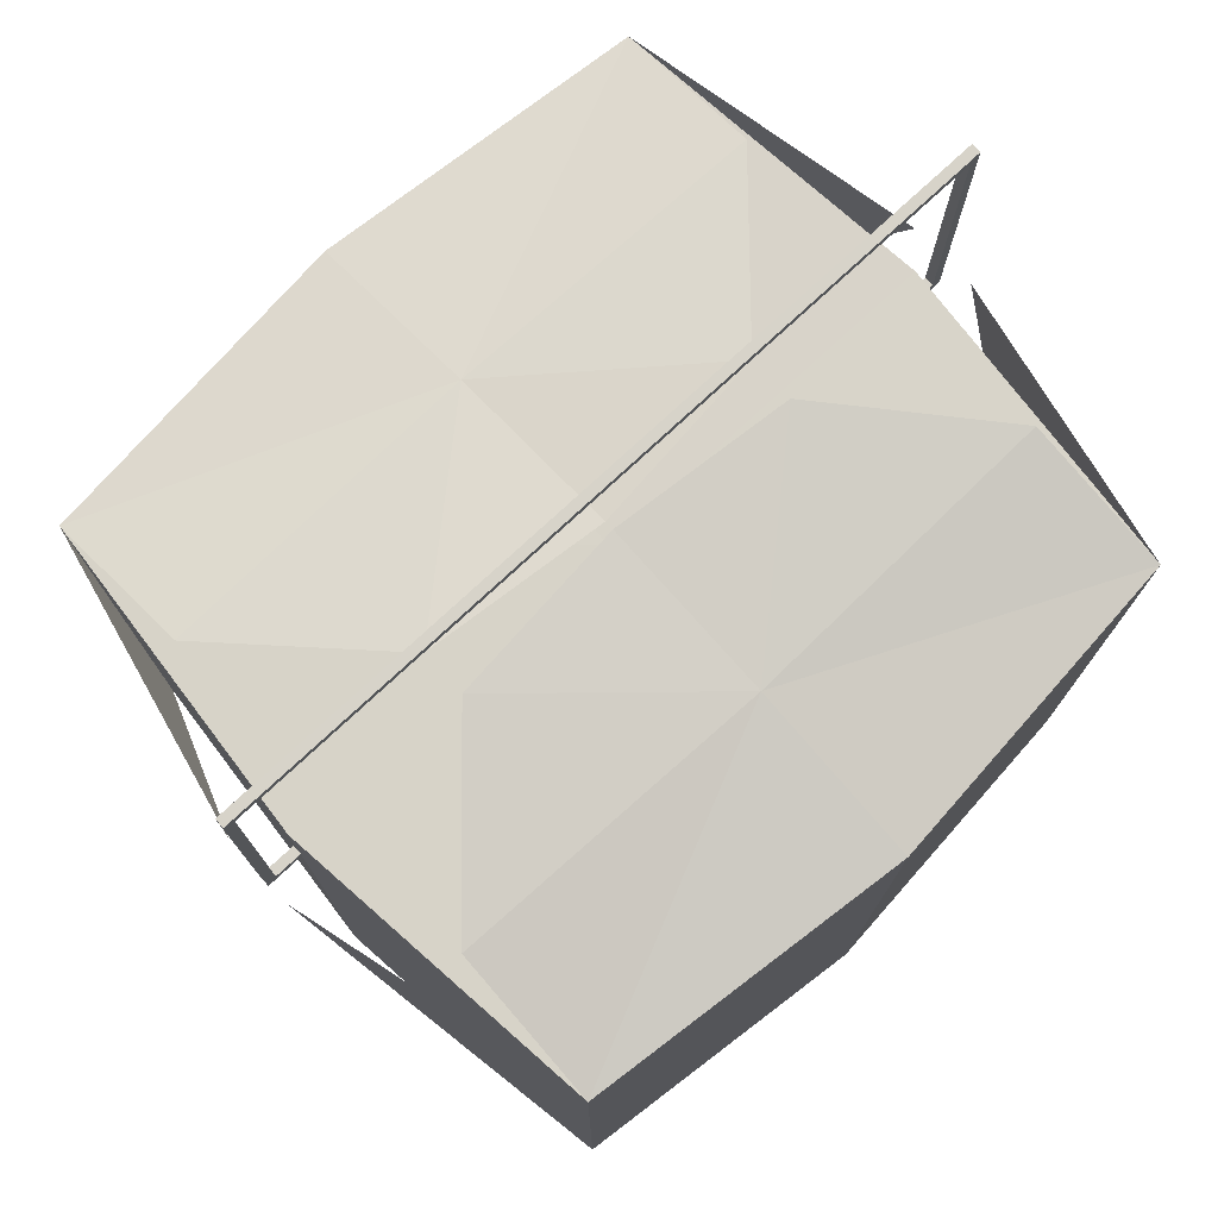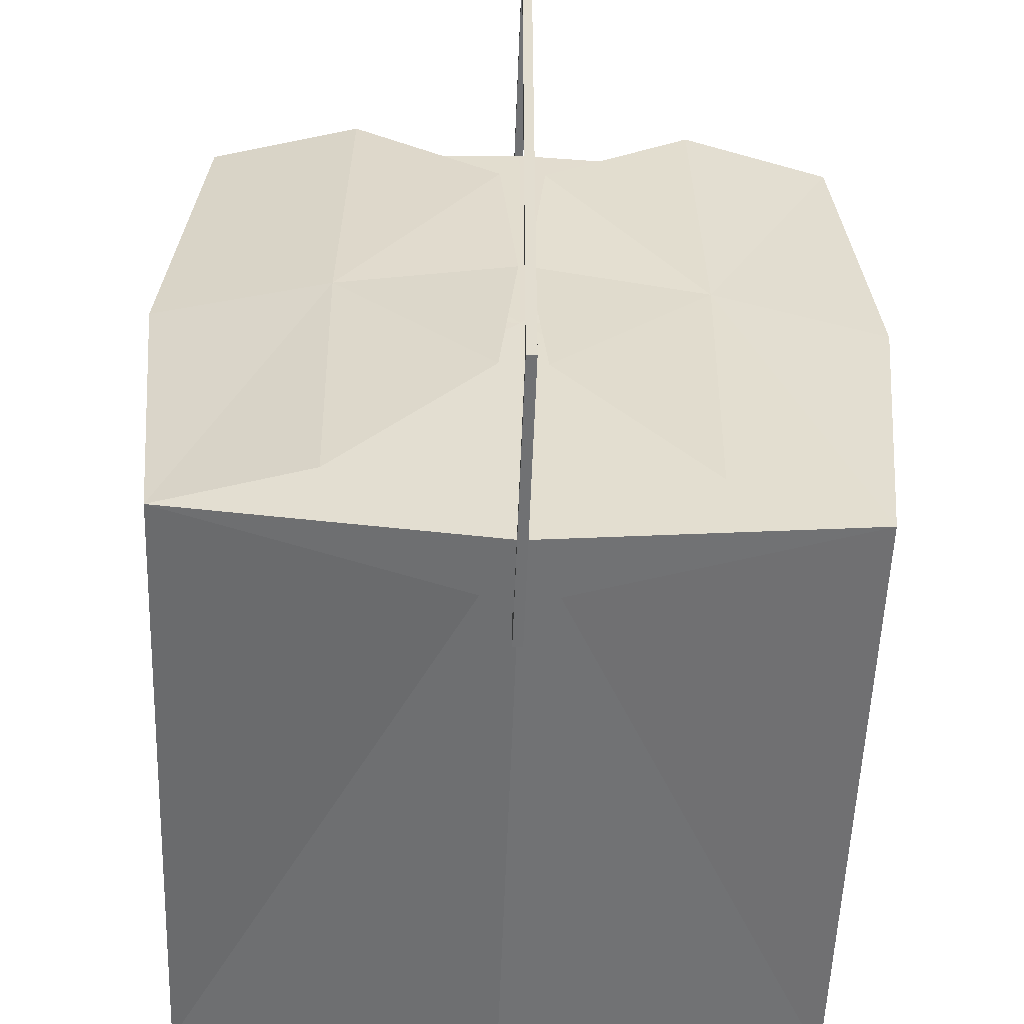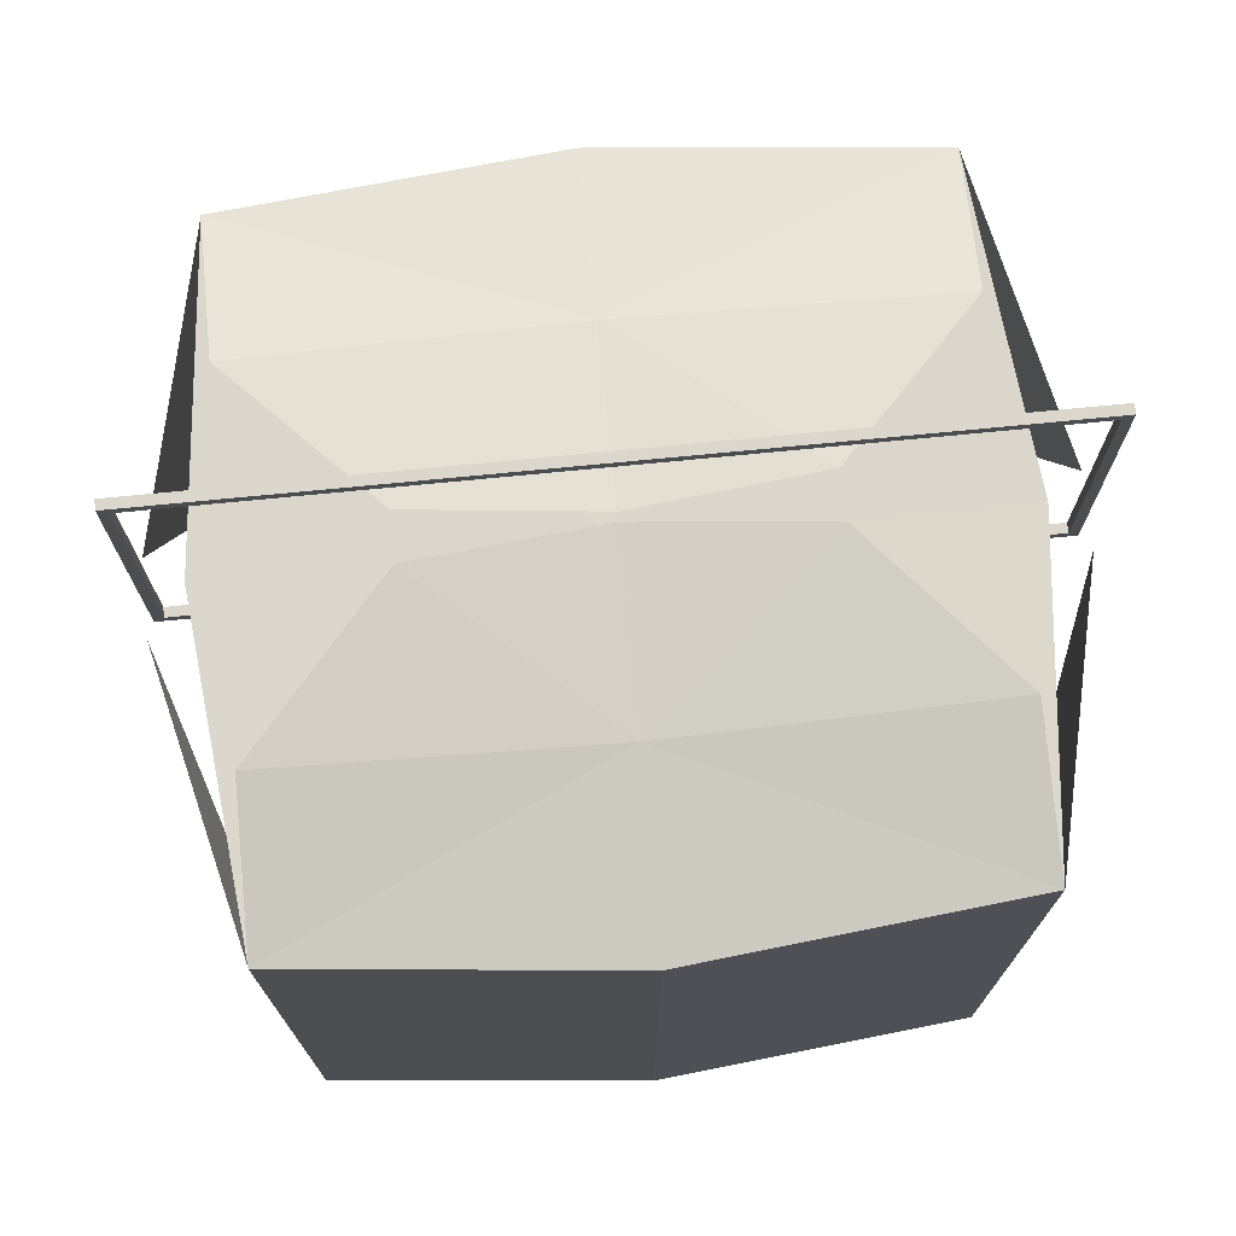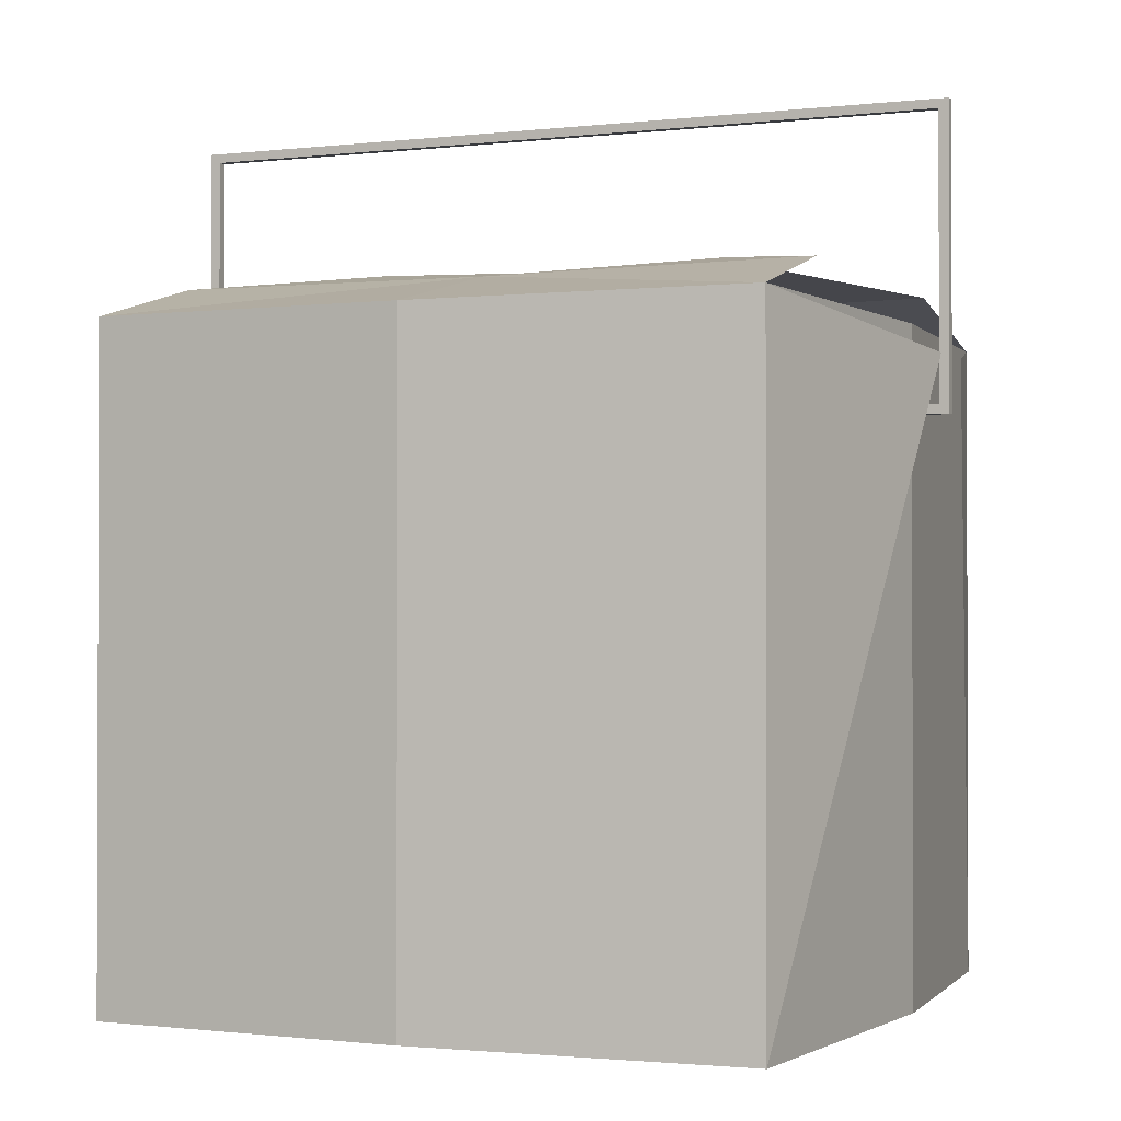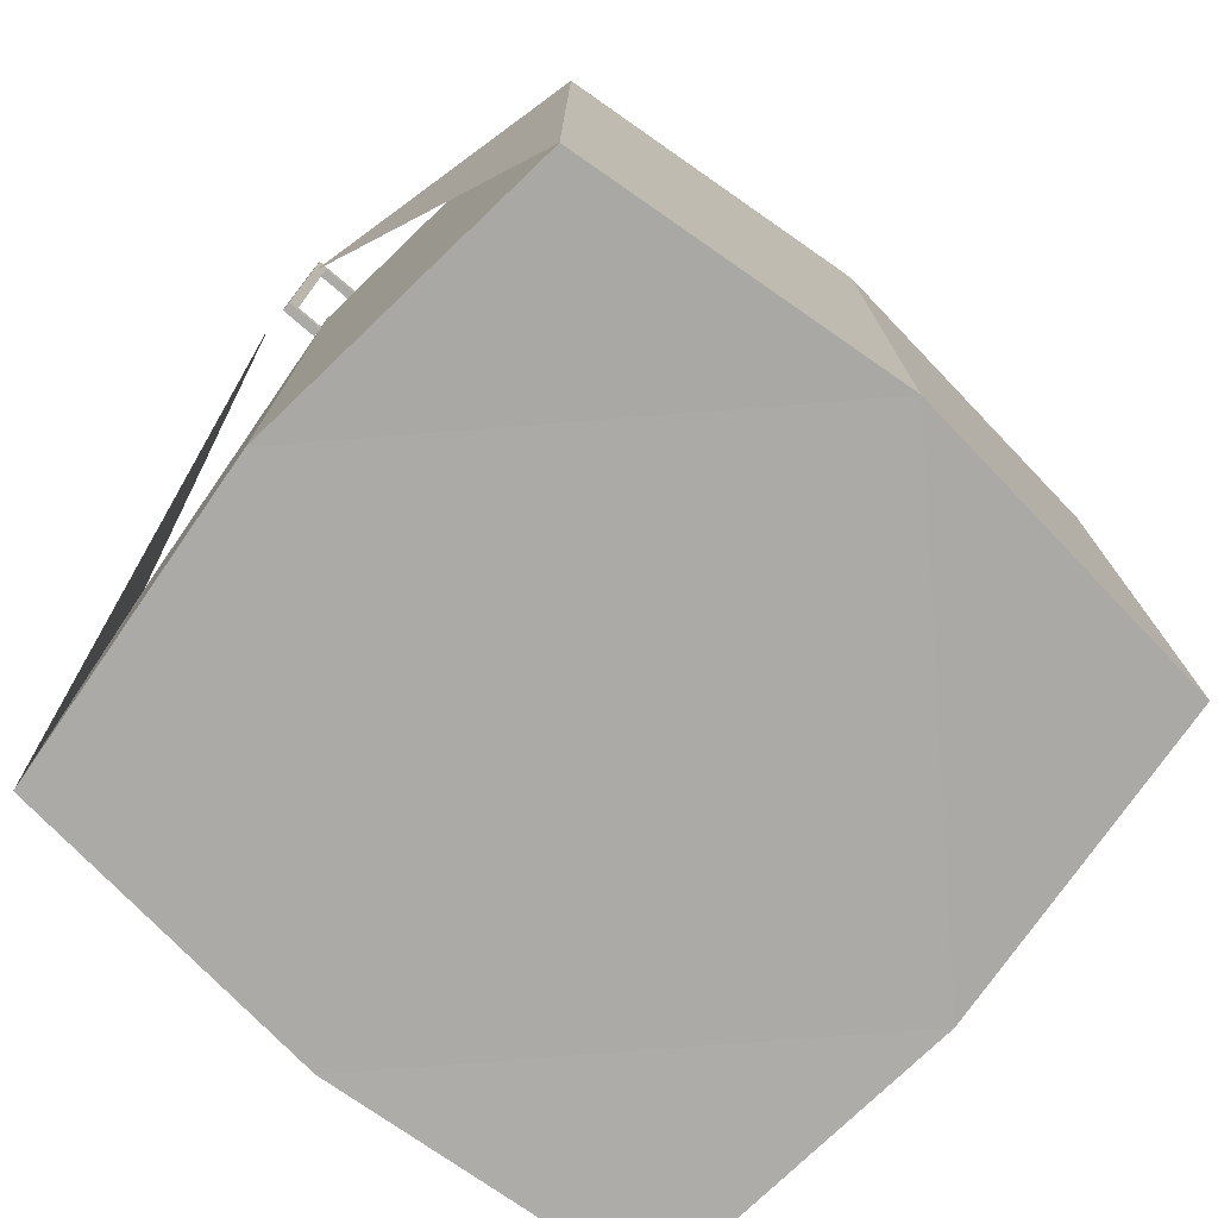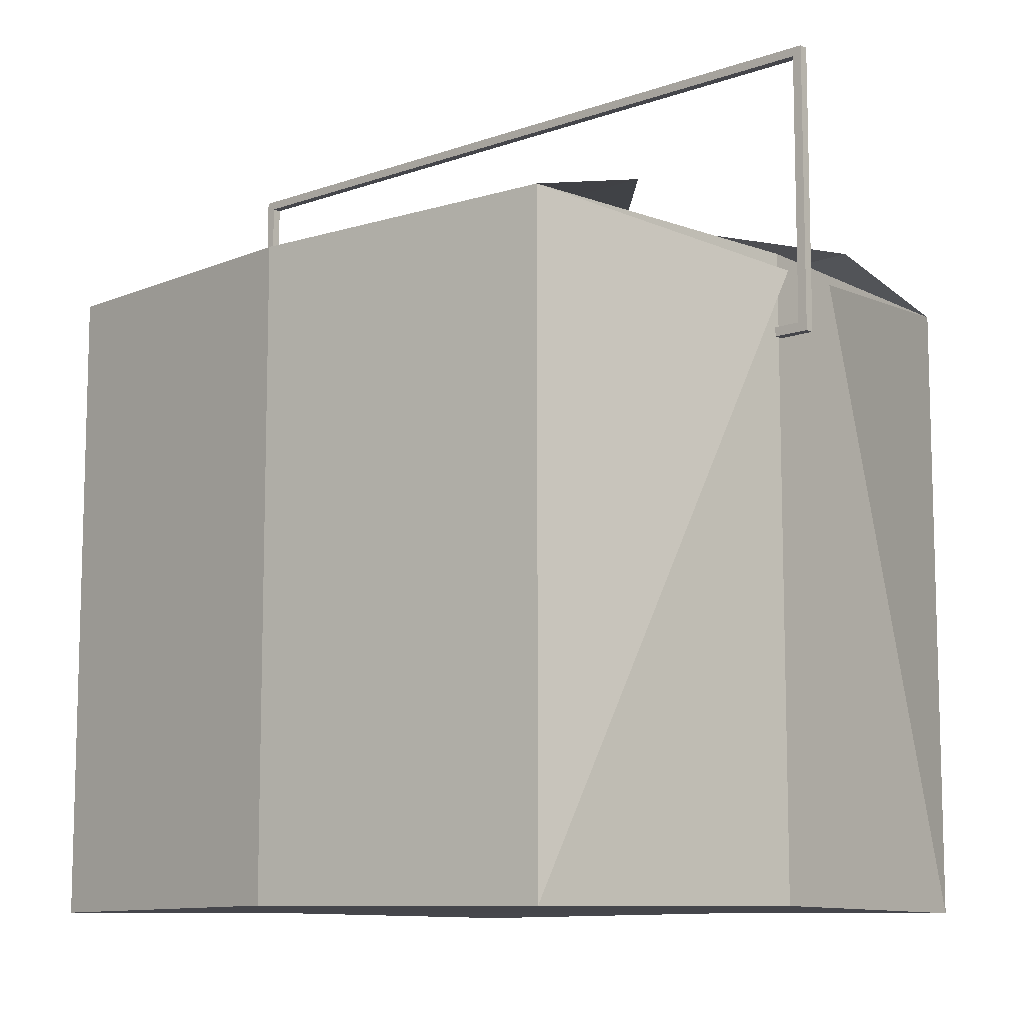
<metadata>
{"format":"obj","ext":"obj","renderer":"f3d","projection":"perspective","resolution":1024,"background":"white","views":[{"elev":76.2,"azim":47.1,"up":"+Z"},{"elev":-55.2,"azim":-2.1,"up":"+Y"},{"elev":73.4,"azim":84.4,"up":"+Z"},{"elev":-1.1,"azim":113.3,"up":"+Z"},{"elev":-75.8,"azim":49.5,"up":"+Z"},{"elev":-10.1,"azim":132.2,"up":"+Z"}]}
</metadata>
<code>
o Cube
v -1 -1 1
v -1 -1 -1
v -0.07026 -0.5599 1.201
v -0.5351 -0.9877 1.126
v -0.1069 -1.217 0.8924
v 1 -1 1
v 1 -1 -1
v 0 -1.1 0.99
v 0 -1.1 -0.99
v 0.07026 -0.5599 1.201
v 0.5351 -0.9877 1.126
v 0.1069 -1.217 0.8924
v -1 1 1
v -1 1 -1
v -1.1 0 -0.99
v -1.1 0 0.99
v -0.07026 0.5599 1.201
v -0.01399 0 1.191
v -0.5351 0.9877 1.126
v -0.557 0 1.116
v -0.1069 1.217 0.8924
v 1 1 1
v 1 1 -1
v 0 1.1 0.99
v 0 1.1 -0.99
v 1.1 0 -0.99
v 1.1 0 0.99
v 0 0 1
v 0.07026 0.5599 1.201
v 0.01399 0 1.191
v 0.5351 0.9877 1.126
v 0.557 0 1.116
v 0.1069 1.217 0.8924
v -0.01459 -1.188 0.7556
v -0.01459 -1.101 0.7556
v -0.01459 -1.188 0.7264
v -0.01459 -1.101 0.7264
v 0.01459 -1.188 0.7556
v 0.01459 -1.101 0.7556
v 0.01459 -1.188 0.7264
v 0.01459 -1.101 0.7264
v -0.01459 -1.218 0.7556
v -0.01459 -1.218 0.7264
v 0.01459 -1.218 0.7556
v 0.01459 -1.218 0.7264
v -0.01459 -1.188 1.603
v 0.01459 -1.188 1.603
v -0.01459 -1.218 1.603
v 0.01459 -1.218 1.603
v -0.01459 -1.188 1.631
v 0.01459 -1.188 1.631
v -0.01459 -1.218 1.631
v 0.01459 -1.218 1.631
v 0.01459 1.185 0.7556
v 0.01459 1.099 0.7556
v 0.01459 1.185 0.7264
v 0.01459 1.099 0.7264
v -0.01459 1.185 0.7556
v -0.01459 1.099 0.7556
v -0.01459 1.185 0.7264
v -0.01459 1.099 0.7264
v 0.01459 1.215 0.7556
v 0.01459 1.215 0.7264
v -0.01459 1.215 0.7556
v -0.01459 1.215 0.7264
v 0.01459 1.185 1.603
v -0.01459 1.185 1.603
v 0.01459 1.215 1.603
v -0.01459 1.215 1.603
v 0.01459 1.185 1.631
v -0.01459 1.185 1.631
v 0.01459 1.215 1.631
v -0.01459 1.215 1.631
f 28 1 8
f 8 2 9
f 1 15 2
f 20 3 18
f 2 1 5
f 1 20 16
f 28 6 27
f 7 8 9
f 26 6 7
f 32 10 11
f 6 7 12
f 32 6 27
f 28 13 16
f 14 24 25
f 15 13 14
f 20 17 19
f 13 14 21
f 20 13 16
f 28 22 24
f 24 23 25
f 22 26 23
f 32 29 30
f 23 22 33
f 22 32 27
f 26 7 9
f 28 16 1
f 8 1 2
f 1 16 15
f 20 4 3
f 1 4 20
f 28 8 6
f 7 6 8
f 26 27 6
f 32 30 10
f 32 11 6
f 28 24 13
f 14 13 24
f 15 16 13
f 20 18 17
f 20 19 13
f 28 27 22
f 24 22 23
f 22 27 26
f 32 31 29
f 22 31 32
f 2 15 9
f 15 14 25
f 9 25 26
f 25 23 26
f 15 25 9
f 35 36 34
f 37 40 36
f 41 38 40
f 39 34 38
f 47 44 38
f 37 39 41
f 45 42 43
f 45 36 40
f 43 34 36
f 44 40 38
f 52 46 48
f 46 38 34
f 48 34 42
f 49 42 44
f 52 51 50
f 53 48 49
f 51 49 47
f 56 55 54
f 56 61 57
f 58 61 60
f 54 59 58
f 64 67 58
f 59 57 61
f 62 65 63
f 60 63 65
f 54 63 56
f 60 64 58
f 66 72 68
f 58 66 54
f 54 68 62
f 62 69 64
f 71 72 70
f 68 73 69
f 69 71 67
f 50 67 46
f 67 47 46
f 51 71 50
f 47 70 51
f 35 37 36
f 37 41 40
f 41 39 38
f 39 35 34
f 47 49 44
f 37 35 39
f 45 44 42
f 45 43 36
f 43 42 34
f 44 45 40
f 52 50 46
f 46 47 38
f 48 46 34
f 49 48 42
f 52 53 51
f 53 52 48
f 51 53 49
f 56 57 55
f 56 60 61
f 58 59 61
f 54 55 59
f 64 69 67
f 59 55 57
f 62 64 65
f 60 56 63
f 54 62 63
f 60 65 64
f 66 70 72
f 58 67 66
f 54 66 68
f 62 68 69
f 71 73 72
f 68 72 73
f 69 73 71
f 50 71 67
f 67 66 47
f 51 70 71
f 47 66 70

</code>
